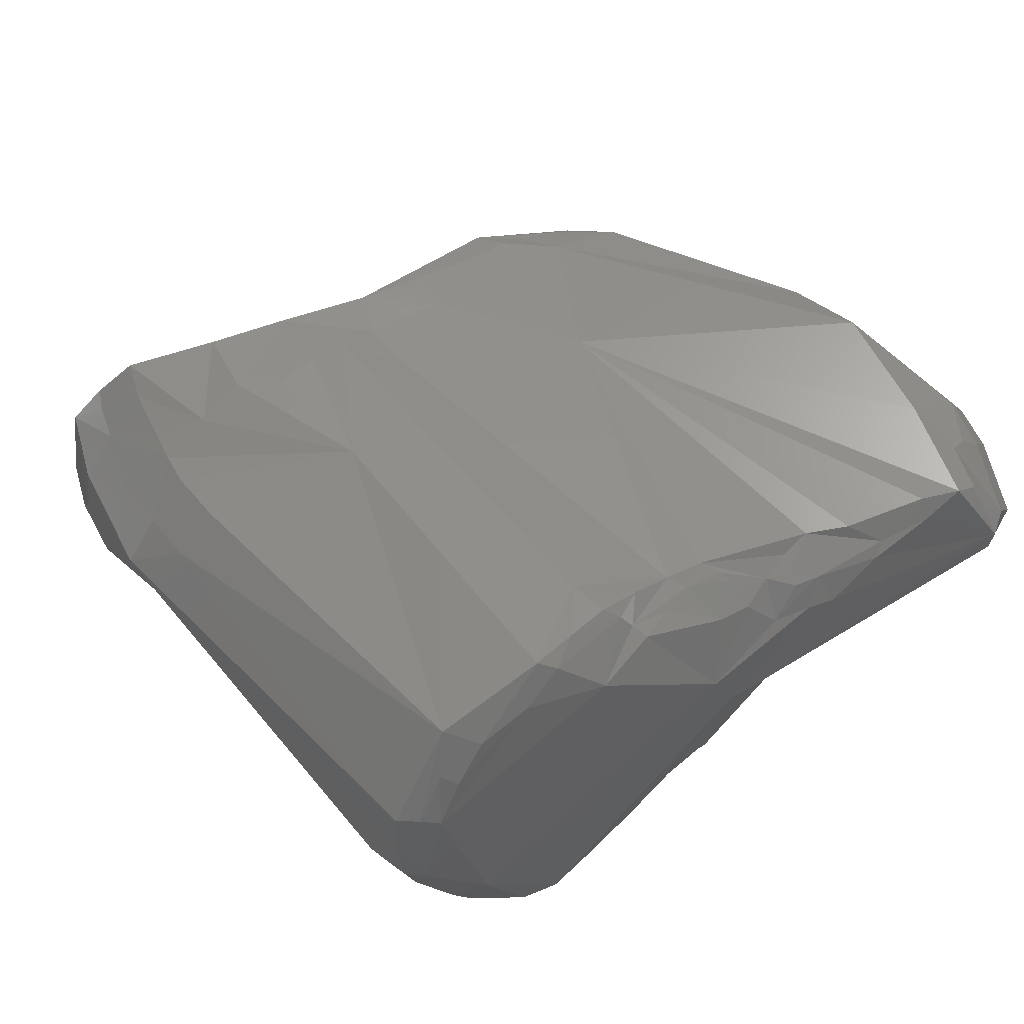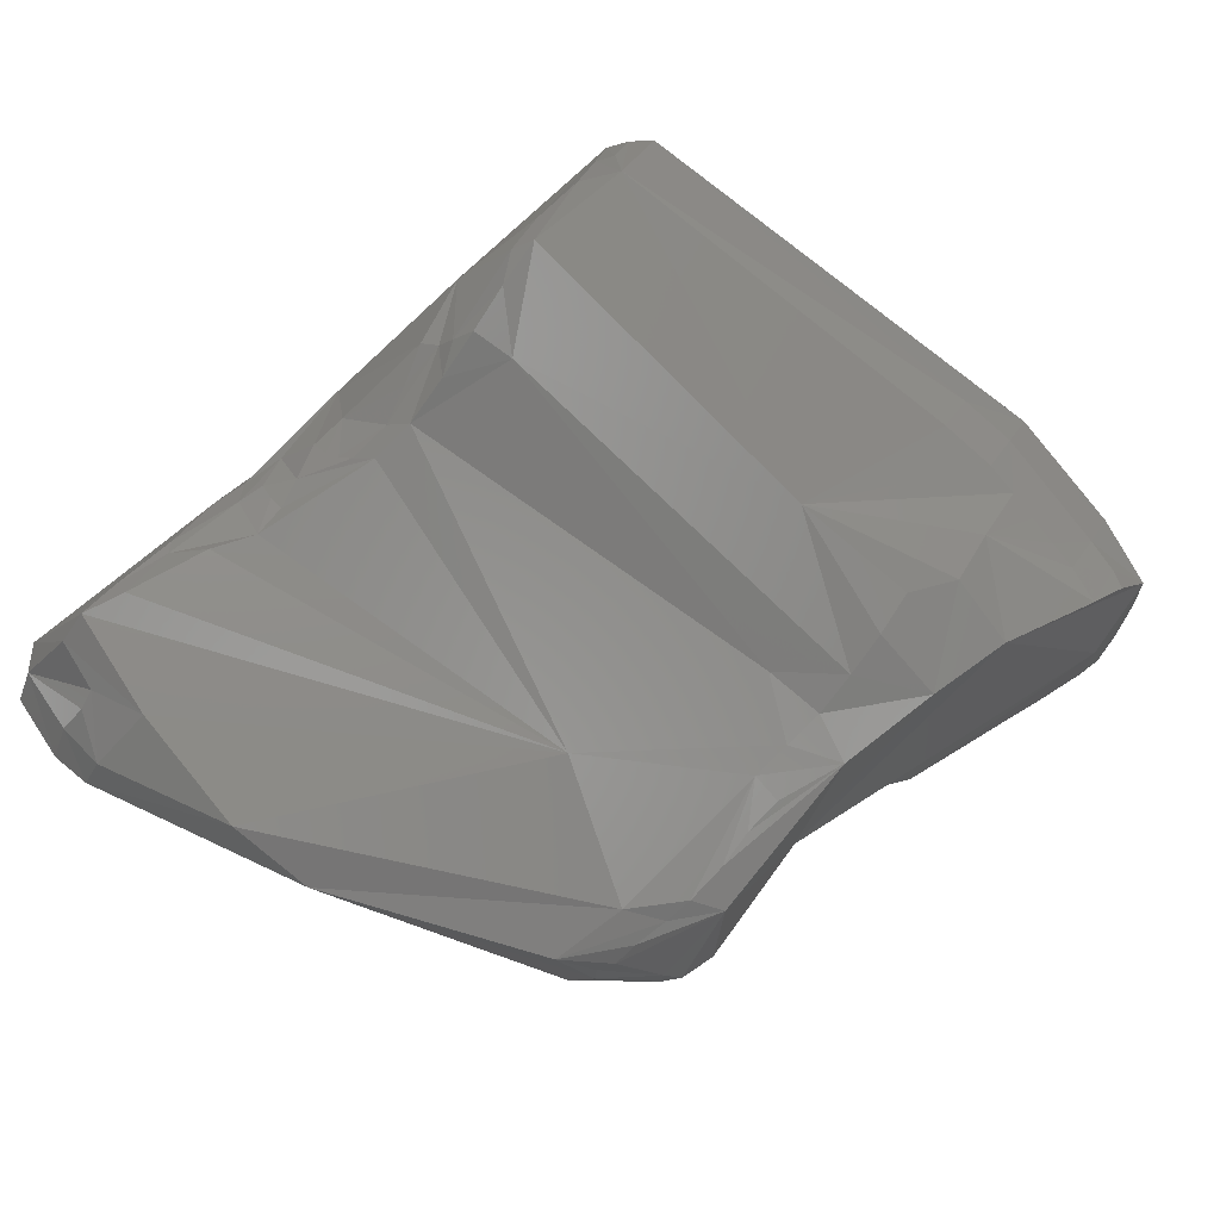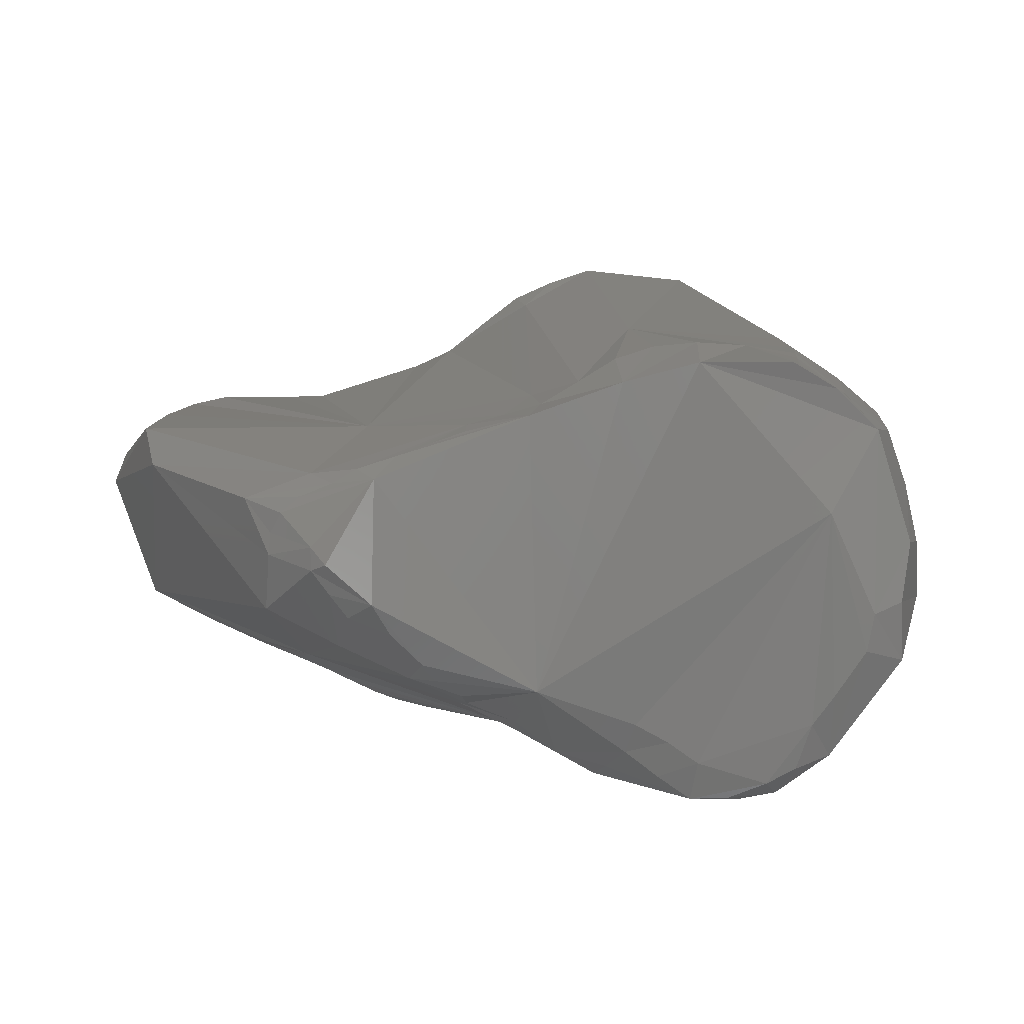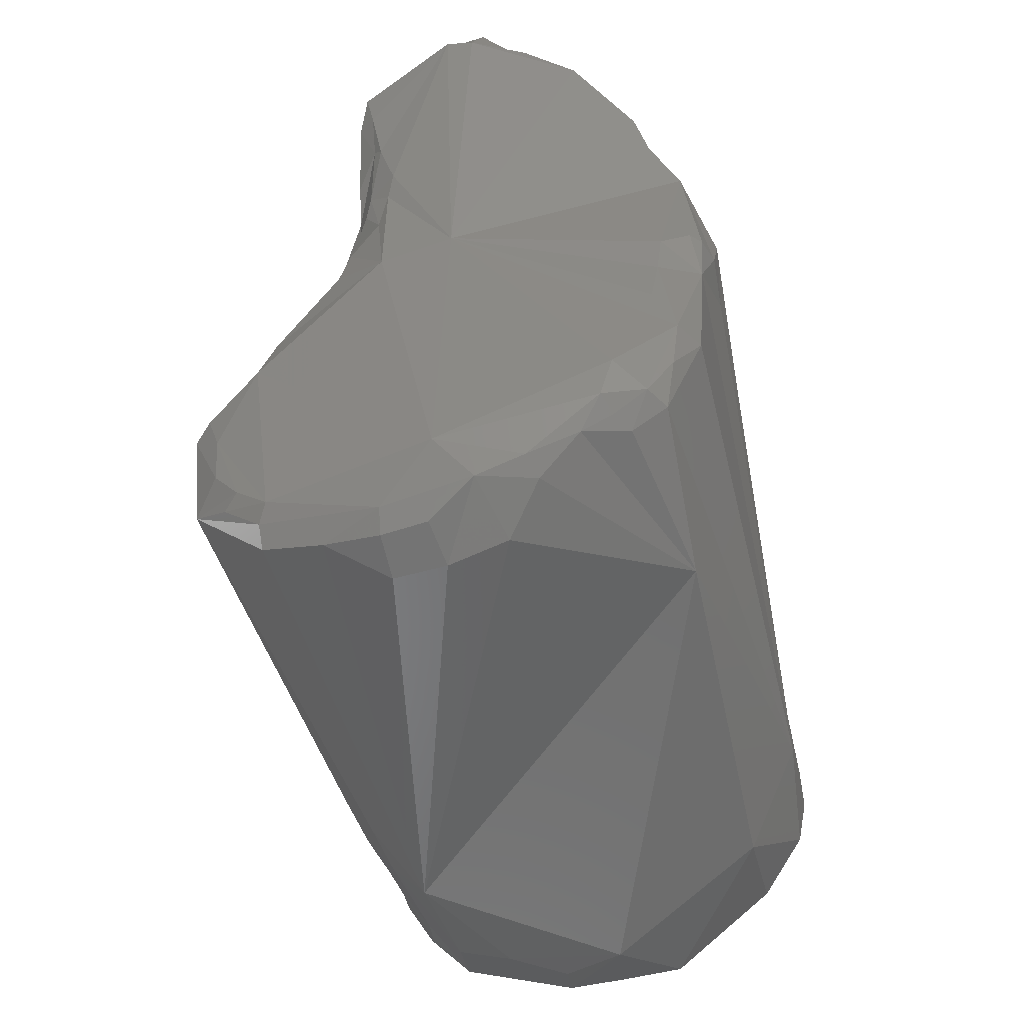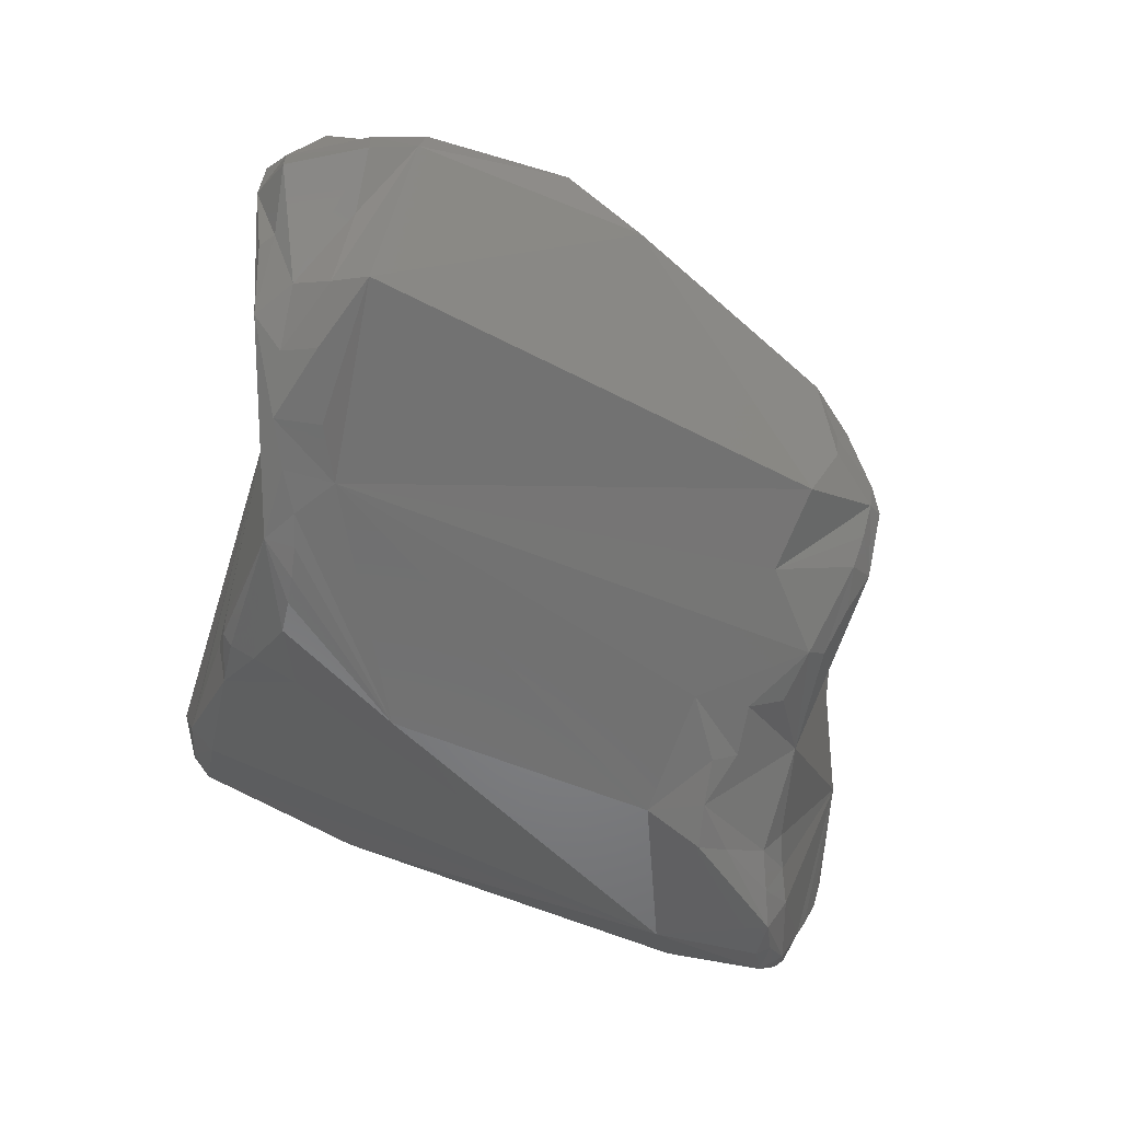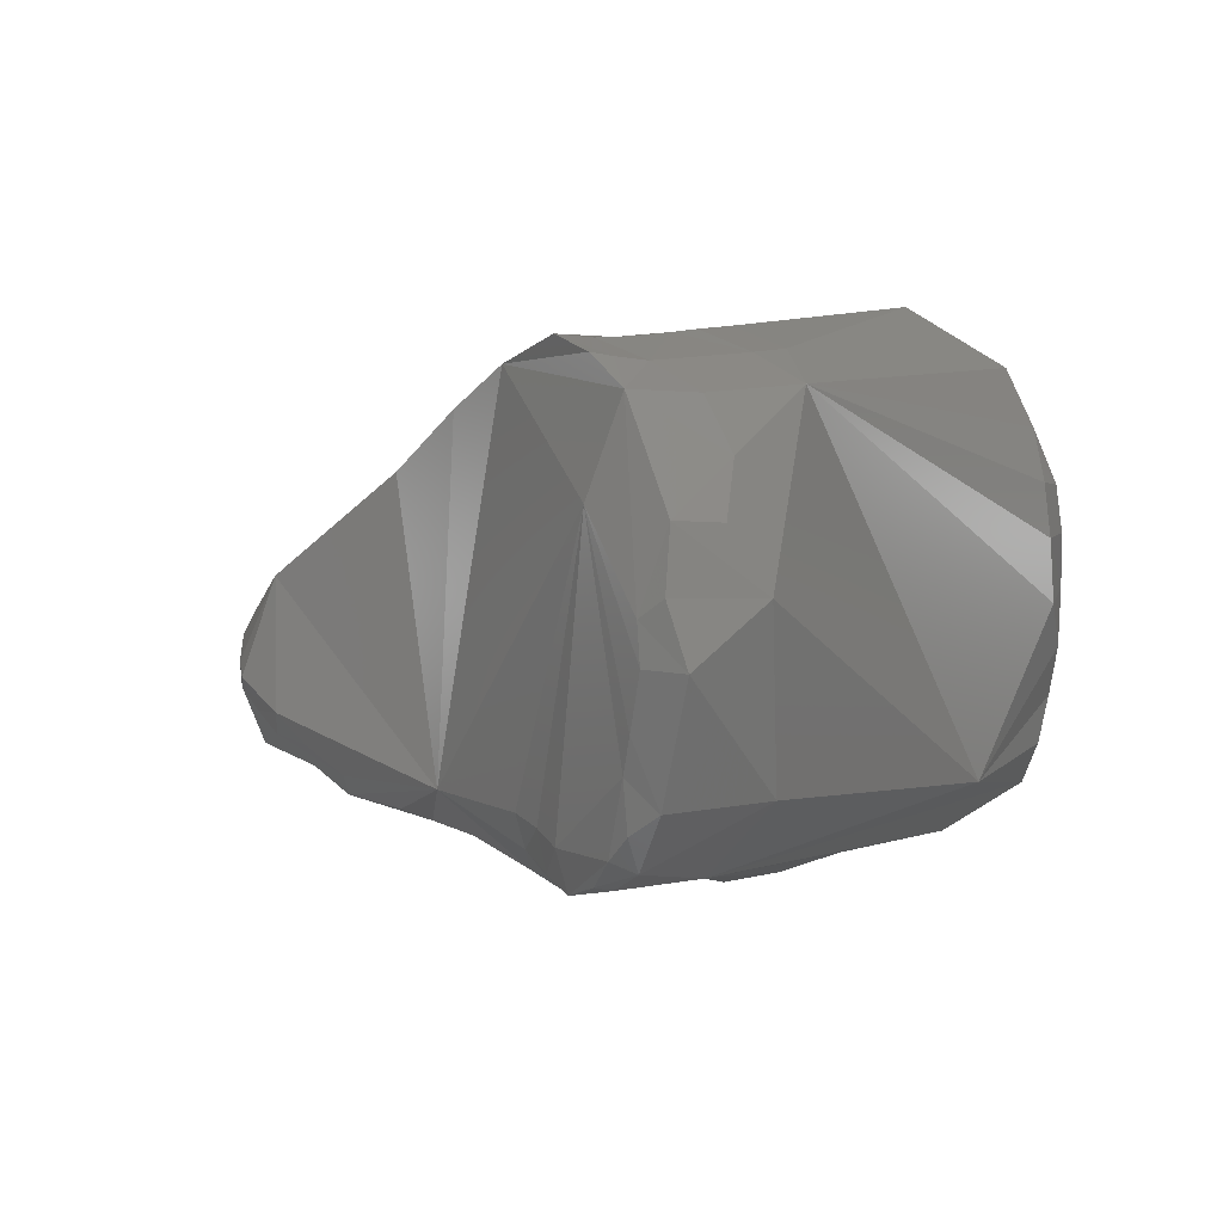
<metadata>
{"format":"stl","ext":"stl","renderer":"f3d","projection":"perspective","resolution":1024,"background":"white","views":[{"elev":79.0,"azim":38.1,"up":"+Z"},{"elev":62.3,"azim":-153.5,"up":"+Z"},{"elev":-5.3,"azim":-109.6,"up":"+Z"},{"elev":-64.7,"azim":90.5,"up":"+Y"},{"elev":-42.2,"azim":154.4,"up":"+Z"},{"elev":-14.5,"azim":-64.4,"up":"+Z"}]}
</metadata>
<code>
# stl→obj: 195 verts, 386 faces
v 0.1162 0.02991 -0.02037
v 0.1178 0.02929 -0.02056
v 0.1166 0.03026 -0.02145
v 0.1173 0.02879 -0.01969
v 0.1114 0.03001 -0.01992
v 0.1152 0.02843 -0.01882
v 0.1172 0.02827 -0.01925
v 0.118 0.02983 -0.0218
v 0.12 0.02798 -0.02116
v 0.1178 0.02856 -0.02337
v 0.1089 0.03018 -0.02159
v 0.1172 0.02843 -0.02583
v 0.1181 0.02753 -0.02554
v 0.1038 0.02328 -0.02047
v 0.1005 0.02626 -0.02265
v 0.1182 0.0267 -0.0179
v 0.1186 0.02741 -0.0188
v 0.1202 0.0285 -0.0223
v 0.119 0.02665 -0.02519
v 0.1204 0.02678 -0.0219
v 0.1203 0.02708 -0.02098
v 0.1007 0.02767 -0.0255
v 0.1017 0.02749 -0.02732
v 0.1017 0.02831 -0.02347
v 0.1178 0.02606 -0.02691
v 0.1157 0.02237 -0.02843
v 0.1168 0.02399 -0.02784
v 0.1187 0.02521 -0.02663
v 0.112 0.01745 -0.01609
v 0.1126 0.01868 -0.01671
v 0.09942 0.01848 -0.01968
v 0.09804 0.02003 -0.02064
v 0.1148 0.02207 -0.01779
v 0.1159 0.02318 -0.01774
v 0.09852 0.02123 -0.02097
v 0.1173 0.0256 -0.01767
v 0.09877 0.02509 -0.02264
v 0.0992 0.02584 -0.02312
v 0.1179 0.02528 -0.01817
v 0.1198 0.02701 -0.02376
v 0.1197 0.02542 -0.0257
v 0.1201 0.0265 -0.02389
v 0.1163 0.0162 -0.02128
v 0.1173 0.0231 -0.01856
v 0.117 0.02103 -0.01909
v 0.09895 0.02662 -0.02615
v 0.1006 0.02763 -0.02475
v 0.09884 0.02667 -0.02536
v 0.1017 0.02489 -0.02857
v 0.09978 0.02681 -0.02354
v 0.1001 0.02741 -0.0241
v 0.1182 0.02365 -0.02788
v 0.1174 0.02232 -0.0285
v 0.1165 0.0212 -0.02906
v 0.09942 0.02297 -0.02975
v 0.1022 0.02026 -0.03054
v 0.1018 0.01601 -0.03215
v 0.1108 0.01556 -0.03125
v 0.1121 0.01522 -0.01498
v 0.1127 0.01765 -0.0164
v 0.1098 0.01496 -0.01443
v 0.1115 0.01618 -0.01499
v 0.1133 0.01888 -0.01696
v 0.1147 0.01989 -0.01773
v 0.1147 0.02096 -0.01782
v 0.09714 0.01759 -0.01947
v 0.09754 0.01882 -0.02026
v 0.09627 0.01971 -0.02087
v 0.1152 0.02073 -0.01795
v 0.1161 0.02114 -0.01825
v 0.1171 0.02362 -0.0183
v 0.09831 0.02383 -0.0222
v 0.09805 0.02268 -0.02175
v 0.09761 0.02153 -0.02132
v 0.09775 0.02477 -0.02308
v 0.1171 0.02009 -0.02939
v 0.1156 0.01596 -0.01888
v 0.1135 0.005429 -0.02087
v 0.1162 0.01336 -0.02822
v 0.116 0.01134 -0.02792
v 0.1157 0.009277 -0.02864
v 0.1154 0.007157 -0.02647
v 0.1166 0.01497 -0.02841
v 0.1165 0.02019 -0.01893
v 0.0989 0.02598 -0.02696
v 0.098 0.02475 -0.02733
v 0.09838 0.02627 -0.02599
v 0.09895 0.02531 -0.02774
v 0.1161 0.02028 -0.02954
v 0.1004 0.02059 -0.03057
v 0.09935 0.02109 -0.03035
v 0.09868 0.02273 -0.02932
v 0.09767 0.01893 -0.03023
v 0.1007 0.01862 -0.03152
v 0.09991 0.01891 -0.03124
v 0.09988 0.01598 -0.03304
v 0.09889 0.01101 -0.0332
v 0.1003 0.01725 -0.0323
v 0.1156 0.01857 -0.03027
v 0.1158 0.01939 -0.02997
v 0.1154 0.01754 -0.03054
v 0.1141 0.01533 -0.03054
v 0.1117 0.01513 -0.01446
v 0.1127 0.01647 -0.01584
v 0.1127 0.01527 -0.01521
v 0.1127 0.013 -0.01474
v 0.1137 0.01891 -0.01717
v 0.1143 0.01762 -0.01725
v 0.1108 0.01346 -0.01322
v 0.1105 0.01195 -0.01266
v 0.1111 0.01489 -0.01392
v 0.1004 0.01431 -0.01687
v 0.1142 0.01885 -0.01738
v 0.1148 0.01866 -0.01762
v 0.1157 0.02039 -0.01811
v 0.1159 0.01904 -0.01864
v 0.09678 0.01635 -0.01866
v 0.09468 0.01692 -0.0198
v 0.1156 0.01558 -0.03029
v 0.1164 0.01536 -0.02985
v 0.1167 0.0153 -0.02941
v 0.1133 0.004745 -0.02375
v 0.1147 0.006018 -0.02608
v 0.1127 0.004403 -0.02219
v 0.1117 0.004331 -0.01925
v 0.1111 0.005975 -0.01558
v 0.1159 0.01343 -0.02972
v 0.115 0.007709 -0.02843
v 0.1149 0.009428 -0.02943
v 0.1147 0.006412 -0.02755
v 0.09843 0.02396 -0.0283
v 0.09729 0.01584 -0.03227
v 0.09651 0.01576 -0.03135
v 0.0911 0.01098 -0.0244
v 0.09337 0.01466 -0.01921
v 0.0988 0.01595 -0.03279
v 0.09614 0.01391 -0.03387
v 0.09681 0.007972 -0.03159
v 0.1085 0.006052 -0.02918
v 0.09575 0.01235 -0.03389
v 0.09499 0.01123 -0.03364
v 0.1141 0.006382 -0.02819
v 0.1111 0.01229 -0.0131
v 0.1111 0.01064 -0.01354
v 0.1095 0.008286 -0.01303
v 0.1107 0.008818 -0.01366
v 0.09776 0.00952 -0.01742
v 0.09603 0.009847 -0.01804
v 0.09508 0.01022 -0.01839
v 0.09524 0.01207 -0.01819
v 0.09536 0.01386 -0.01817
v 0.09657 0.01497 -0.01818
v 0.1125 0.004535 -0.02418
v 0.1138 0.005269 -0.02546
v 0.1141 0.005762 -0.0265
v 0.1114 0.00392 -0.02077
v 0.1099 0.003869 -0.02134
v 0.1109 0.003909 -0.01928
v 0.1107 0.004078 -0.02325
v 0.1105 0.005577 -0.01538
v 0.1099 0.005102 -0.0155
v 0.1104 0.004413 -0.01746
v 0.1103 0.007112 -0.01412
v 0.1108 0.007332 -0.01452
v 0.1136 0.005643 -0.02706
v 0.09595 0.01479 -0.03195
v 0.09671 0.01487 -0.03312
v 0.0924 0.01027 -0.03041
v 0.09147 0.009535 -0.02892
v 0.09539 0.01394 -0.03265
v 0.09306 0.01078 -0.03136
v 0.09107 0.009436 -0.0277
v 0.09051 0.009519 -0.0216
v 0.0915 0.01211 -0.01933
v 0.09097 0.01078 -0.02023
v 0.09543 0.01279 -0.03382
v 0.0944 0.01185 -0.03333
v 0.09154 0.008184 -0.02918
v 0.09334 0.006573 -0.02694
v 0.09355 0.009907 -0.03237
v 0.09598 0.006567 -0.02019
v 0.09385 0.01102 -0.03283
v 0.09769 0.007817 -0.0184
v 0.09597 0.008142 -0.01902
v 0.09424 0.0106 -0.01869
v 0.09243 0.009684 -0.02018
v 0.09338 0.01099 -0.01897
v 0.09254 0.01138 -0.01921
v 0.1095 0.003864 -0.01963
v 0.09086 0.008535 -0.02729
v 0.09066 0.008292 -0.0253
v 0.09265 0.007329 -0.02312
v 0.09146 0.01029 -0.02027
v 0.0924 0.008096 -0.02133
v 0.09201 0.007295 -0.02513
f 1 2 3
f 4 2 1
f 3 5 1
f 6 7 1
f 7 4 1
f 6 1 5
f 8 3 2
f 4 9 2
f 8 2 9
f 8 10 3
f 3 11 5
f 12 3 13
f 3 10 13
f 11 3 12
f 7 9 4
f 6 5 14
f 14 5 15
f 5 11 15
f 16 6 14
f 16 17 6
f 17 7 6
f 17 9 7
f 8 9 18
f 19 8 18
f 8 19 10
f 9 20 18
f 21 9 17
f 20 9 21
f 13 10 19
f 22 11 23
f 11 12 23
f 11 24 15
f 11 22 24
f 13 25 12
f 12 26 23
f 26 12 27
f 25 27 12
f 19 28 13
f 28 25 13
f 14 29 30
f 31 29 14
f 14 32 31
f 33 34 14
f 15 35 14
f 34 36 14
f 36 16 14
f 33 14 30
f 14 35 32
f 35 15 37
f 15 24 38
f 38 37 15
f 39 21 16
f 39 16 36
f 16 21 17
f 40 18 20
f 19 18 40
f 40 41 19
f 28 19 41
f 20 42 40
f 42 20 41
f 20 43 41
f 20 21 43
f 44 21 39
f 21 44 45
f 21 45 43
f 46 22 23
f 24 22 47
f 47 22 48
f 48 22 46
f 49 46 23
f 26 49 23
f 24 50 38
f 24 51 50
f 24 47 51
f 28 52 25
f 27 25 52
f 53 26 52
f 54 26 53
f 55 49 26
f 56 55 26
f 26 57 56
f 58 57 26
f 54 58 26
f 27 52 26
f 52 28 41
f 59 60 29
f 61 62 29
f 29 31 61
f 29 62 59
f 30 29 60
f 63 64 30
f 64 65 30
f 65 33 30
f 30 60 63
f 31 66 61
f 67 31 32
f 31 67 66
f 68 32 35
f 68 67 32
f 69 70 33
f 33 71 34
f 71 33 70
f 33 65 69
f 71 36 34
f 72 73 35
f 35 37 72
f 73 74 35
f 35 74 68
f 71 39 36
f 75 37 38
f 72 37 75
f 38 50 75
f 39 71 44
f 42 41 40
f 53 52 41
f 41 76 53
f 76 41 43
f 77 78 43
f 79 43 80
f 43 81 80
f 43 82 81
f 83 76 43
f 79 83 43
f 78 82 43
f 84 77 43
f 45 84 43
f 70 44 71
f 44 70 45
f 70 84 45
f 85 46 49
f 86 87 46
f 46 85 86
f 48 46 87
f 51 47 48
f 75 51 48
f 87 75 48
f 55 88 49
f 88 85 49
f 51 75 50
f 53 76 54
f 54 89 58
f 89 54 76
f 55 56 90
f 55 90 91
f 88 55 92
f 93 92 55
f 55 91 93
f 94 95 56
f 95 90 56
f 57 94 56
f 96 57 97
f 96 98 57
f 98 94 57
f 58 97 57
f 99 58 100
f 99 101 58
f 97 58 102
f 89 100 58
f 102 58 101
f 62 103 59
f 104 60 59
f 104 59 105
f 103 106 59
f 106 105 59
f 60 107 63
f 60 104 108
f 107 60 108
f 109 61 110
f 111 61 109
f 112 110 61
f 66 112 61
f 61 111 62
f 62 111 103
f 107 64 63
f 64 107 113
f 114 64 113
f 65 64 69
f 64 115 69
f 64 114 116
f 115 64 116
f 66 117 112
f 118 117 66
f 118 66 67
f 68 118 67
f 73 68 74
f 75 68 72
f 68 73 72
f 68 75 93
f 118 68 93
f 115 70 69
f 116 84 70
f 70 115 116
f 93 75 86
f 75 87 86
f 99 100 76
f 101 99 76
f 119 101 76
f 119 76 120
f 76 121 120
f 100 89 76
f 121 76 83
f 77 105 106
f 108 105 77
f 114 108 77
f 114 77 116
f 77 84 116
f 106 78 77
f 122 123 78
f 123 82 78
f 124 122 78
f 125 124 78
f 126 125 78
f 106 126 78
f 83 79 127
f 81 127 79
f 81 79 80
f 128 129 81
f 81 129 127
f 81 82 130
f 81 130 128
f 123 130 82
f 127 121 83
f 85 88 86
f 131 92 86
f 86 88 131
f 93 86 92
f 88 92 131
f 91 90 93
f 95 93 90
f 93 95 98
f 132 93 98
f 93 132 133
f 134 93 133
f 93 135 118
f 93 134 135
f 95 94 98
f 136 96 137
f 97 137 96
f 96 136 98
f 127 129 97
f 127 97 102
f 138 97 139
f 140 137 97
f 141 140 97
f 139 97 142
f 97 129 142
f 141 97 138
f 136 132 98
f 102 101 119
f 102 119 127
f 111 109 103
f 109 143 103
f 103 143 106
f 104 105 108
f 144 126 106
f 144 106 143
f 107 108 113
f 108 114 113
f 109 110 143
f 110 112 145
f 146 143 110
f 110 145 146
f 147 145 112
f 148 147 112
f 149 148 112
f 149 112 150
f 112 151 150
f 117 152 112
f 151 112 152
f 117 118 152
f 152 118 151
f 135 151 118
f 127 119 120
f 121 127 120
f 153 154 122
f 123 122 154
f 124 153 122
f 130 123 155
f 123 154 155
f 156 157 124
f 124 125 158
f 124 159 153
f 159 124 157
f 158 156 124
f 125 160 161
f 162 158 125
f 161 162 125
f 126 160 125
f 163 160 126
f 126 164 163
f 164 126 144
f 128 130 142
f 142 129 128
f 165 142 130
f 165 130 155
f 166 133 132
f 132 167 166
f 132 136 167
f 134 133 166
f 168 169 134
f 170 134 166
f 134 170 171
f 134 171 168
f 134 169 172
f 134 172 173
f 135 134 173
f 151 135 150
f 174 150 135
f 173 175 135
f 175 174 135
f 136 137 167
f 137 140 176
f 167 137 170
f 137 177 170
f 177 137 176
f 178 138 179
f 138 139 179
f 180 141 138
f 178 180 138
f 165 139 142
f 153 139 154
f 179 139 181
f 154 139 165
f 159 139 153
f 139 159 181
f 140 141 176
f 176 141 177
f 182 141 180
f 182 177 141
f 144 143 146
f 146 164 144
f 183 161 145
f 145 147 183
f 145 161 160
f 145 160 163
f 164 146 145
f 164 145 163
f 147 148 184
f 147 184 183
f 148 149 184
f 149 185 186
f 149 186 184
f 185 149 150
f 187 185 150
f 188 187 150
f 174 188 150
f 154 165 155
f 189 157 156
f 158 189 156
f 181 157 189
f 159 157 181
f 189 158 162
f 161 181 162
f 181 161 183
f 181 189 162
f 167 170 166
f 168 171 180
f 180 169 168
f 172 169 178
f 180 178 169
f 171 170 177
f 182 180 171
f 177 182 171
f 178 190 172
f 173 172 191
f 190 191 172
f 192 173 191
f 193 175 173
f 194 173 192
f 173 194 186
f 173 186 193
f 188 174 193
f 174 175 193
f 178 179 190
f 179 195 191
f 179 181 192
f 195 179 192
f 179 191 190
f 183 184 181
f 194 192 181
f 194 181 184
f 184 186 194
f 185 187 186
f 193 186 188
f 187 188 186
f 191 195 192

</code>
